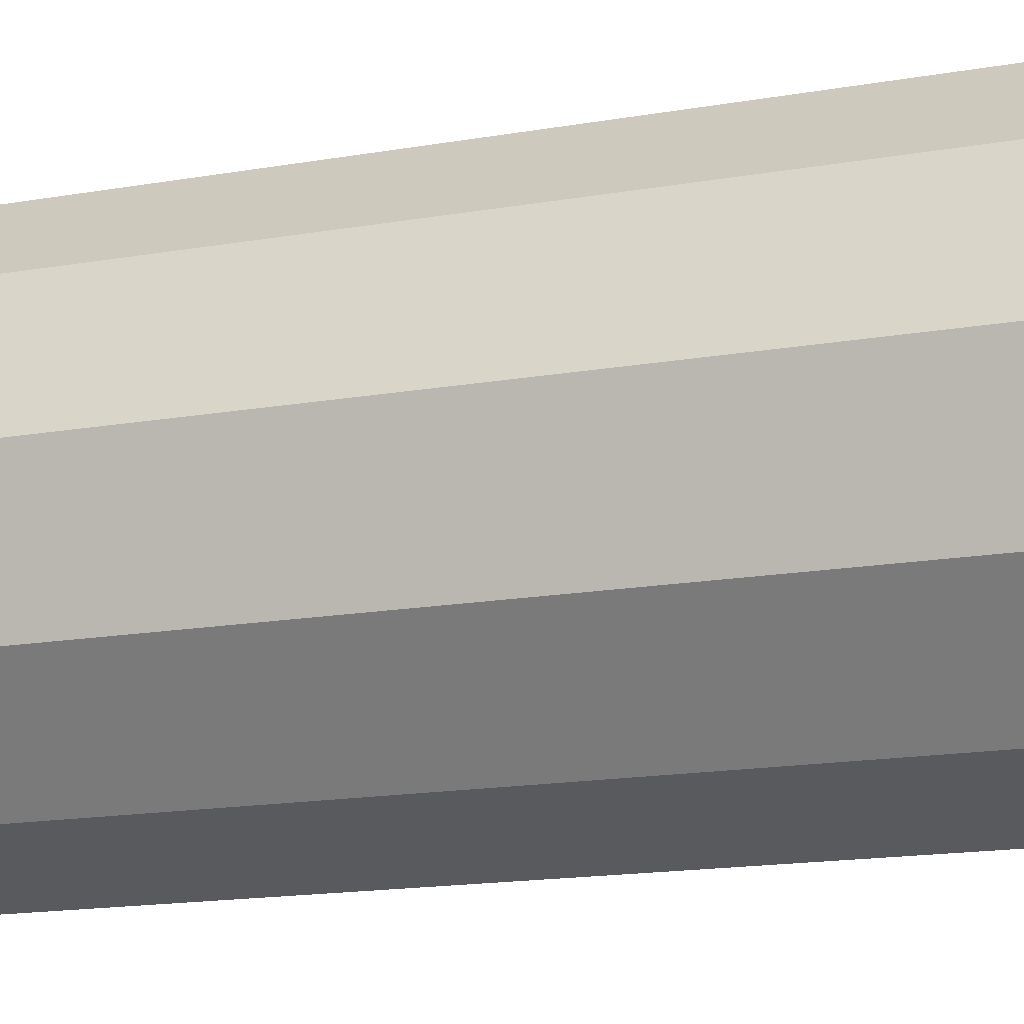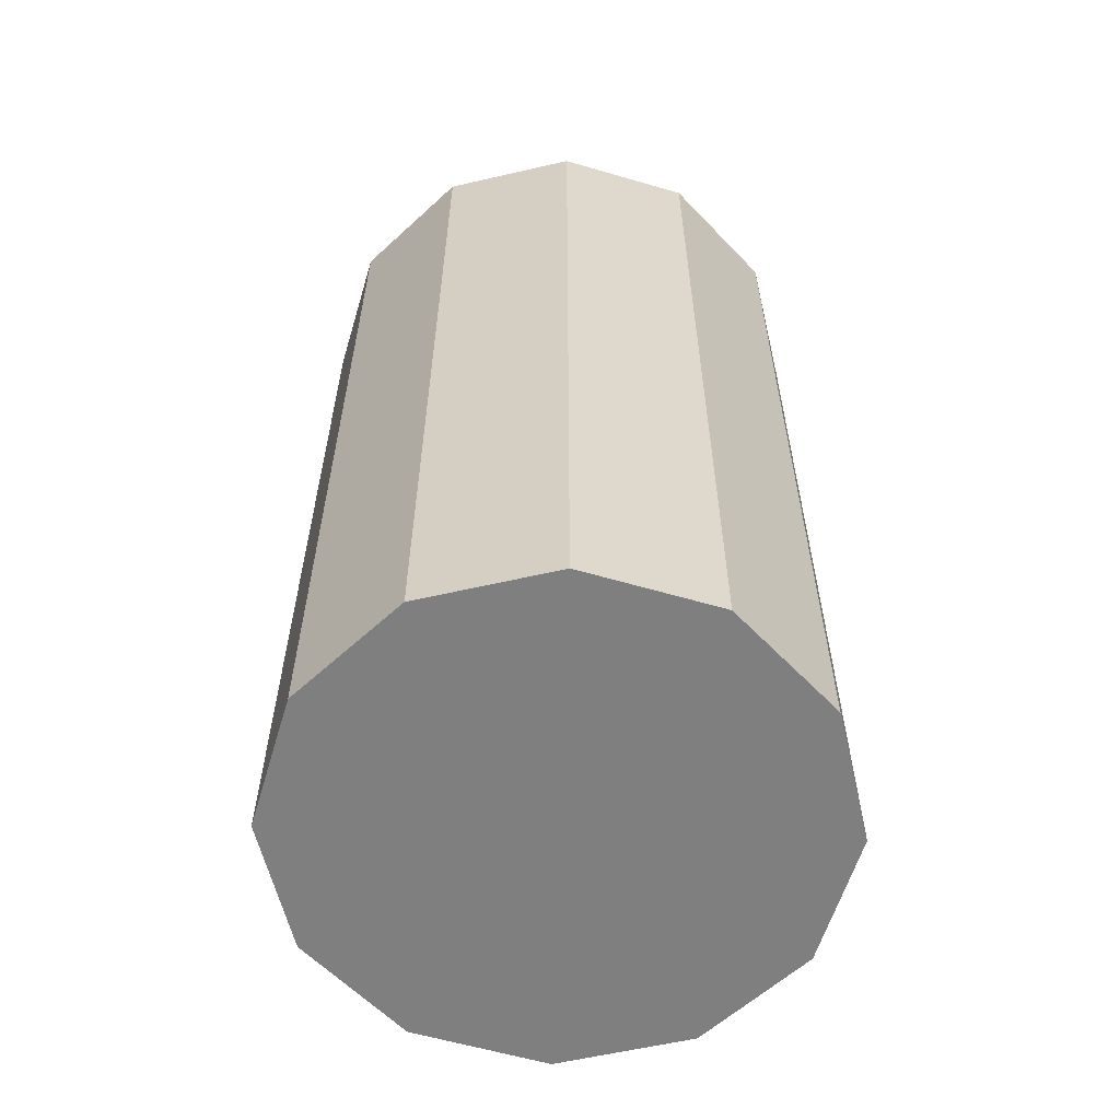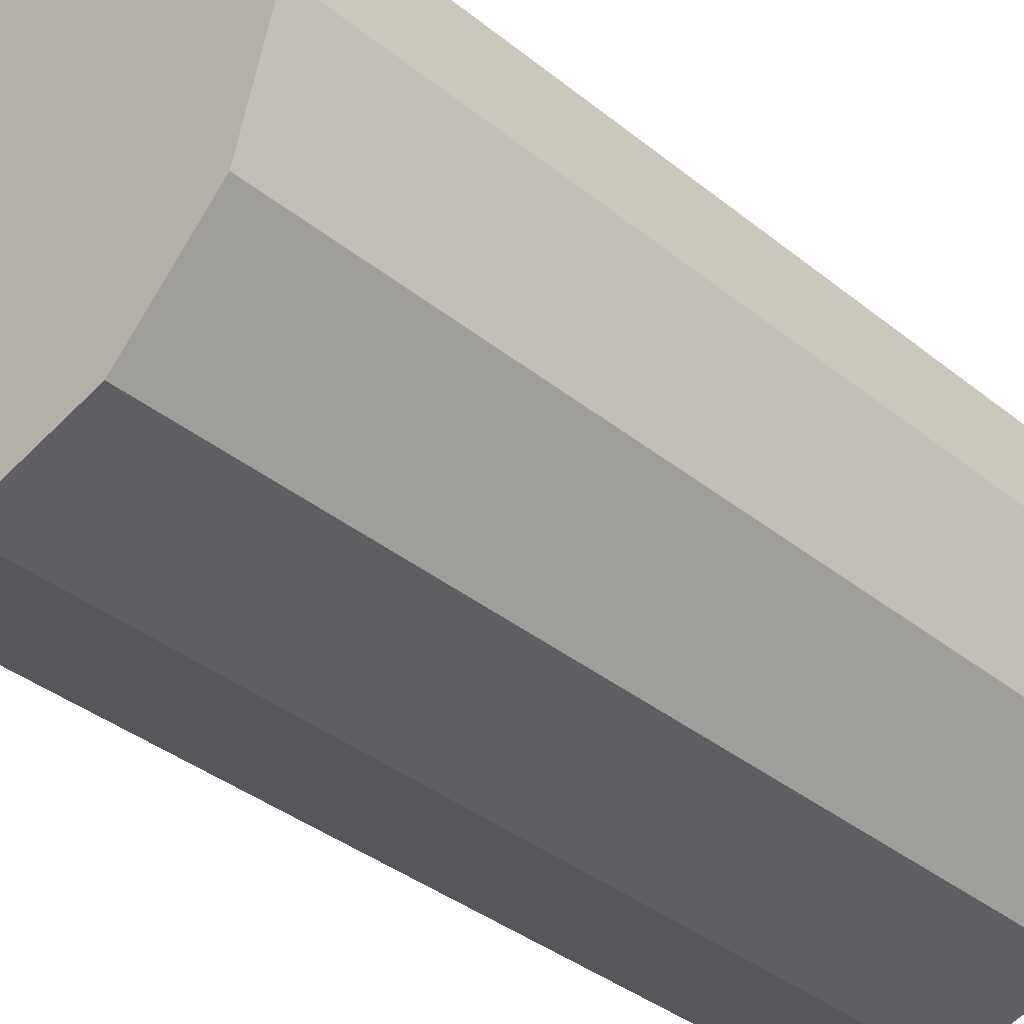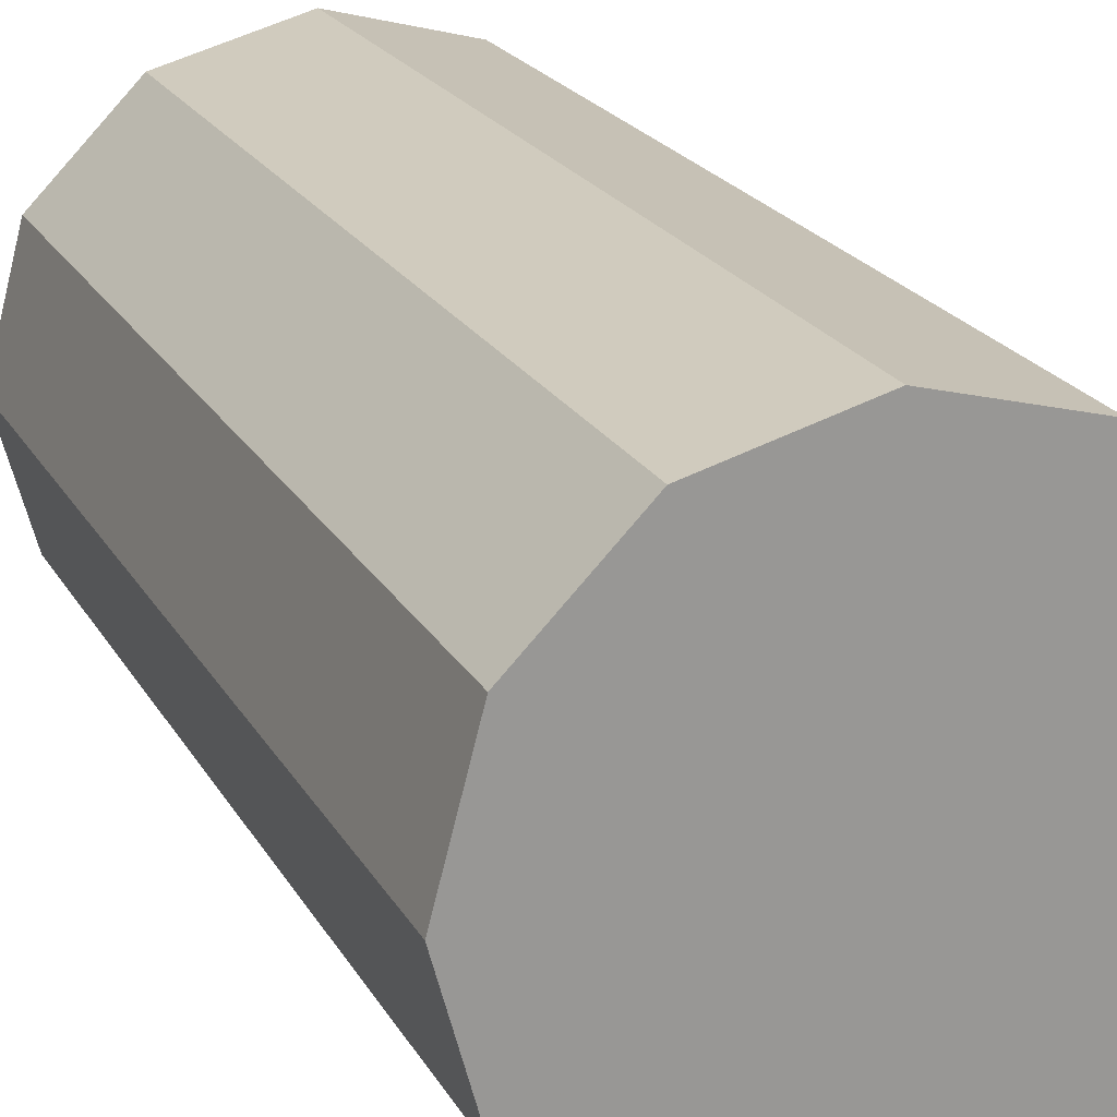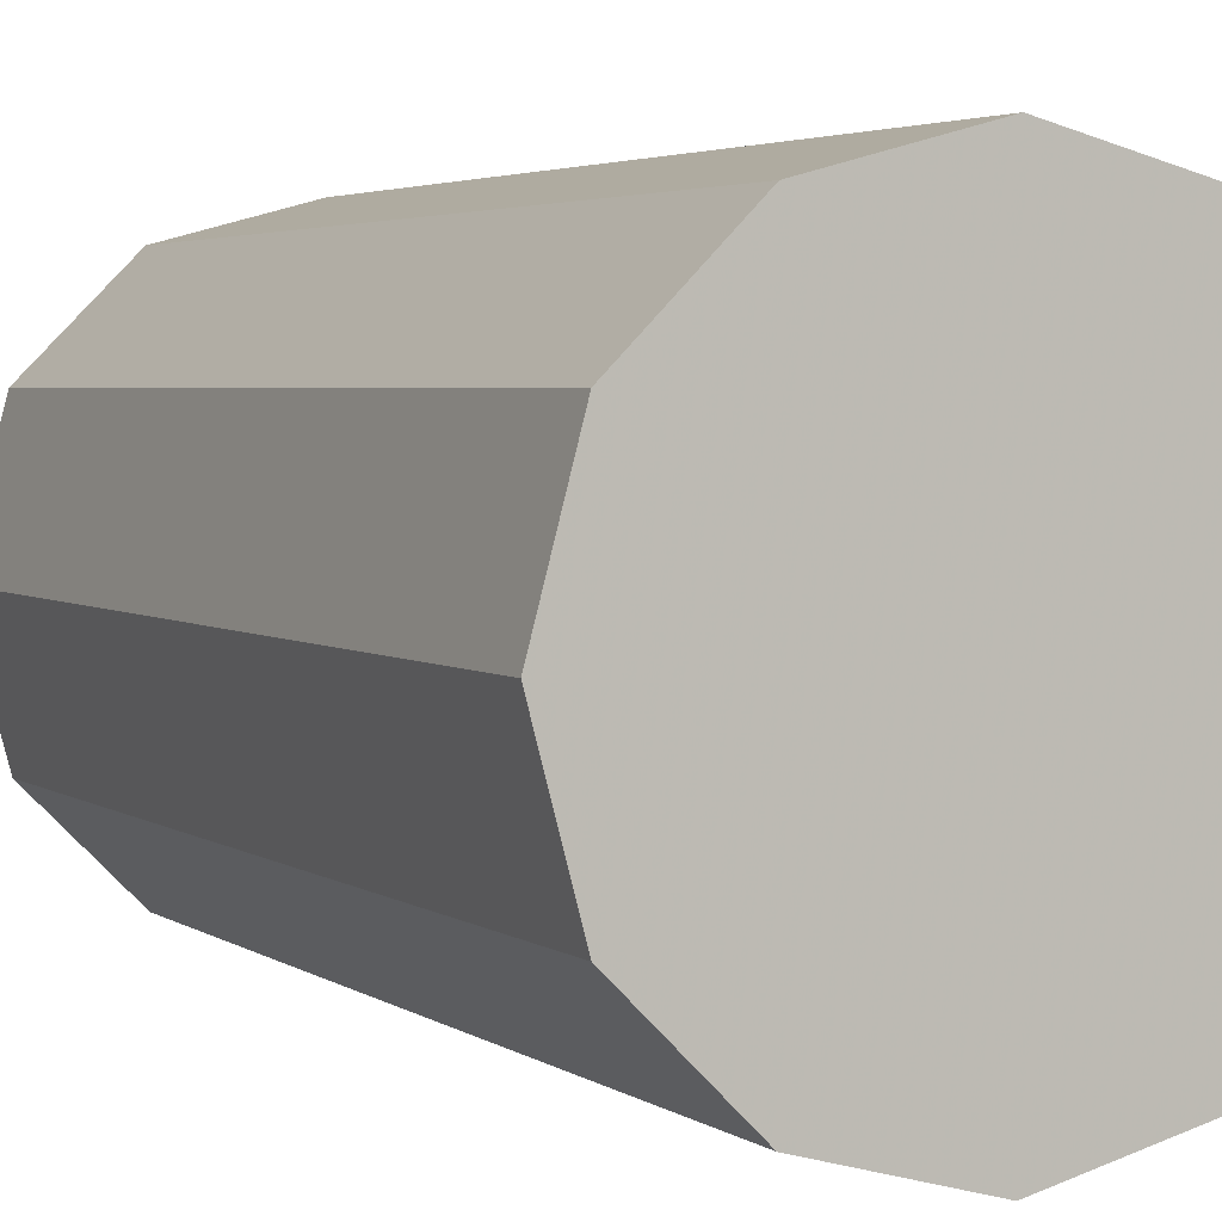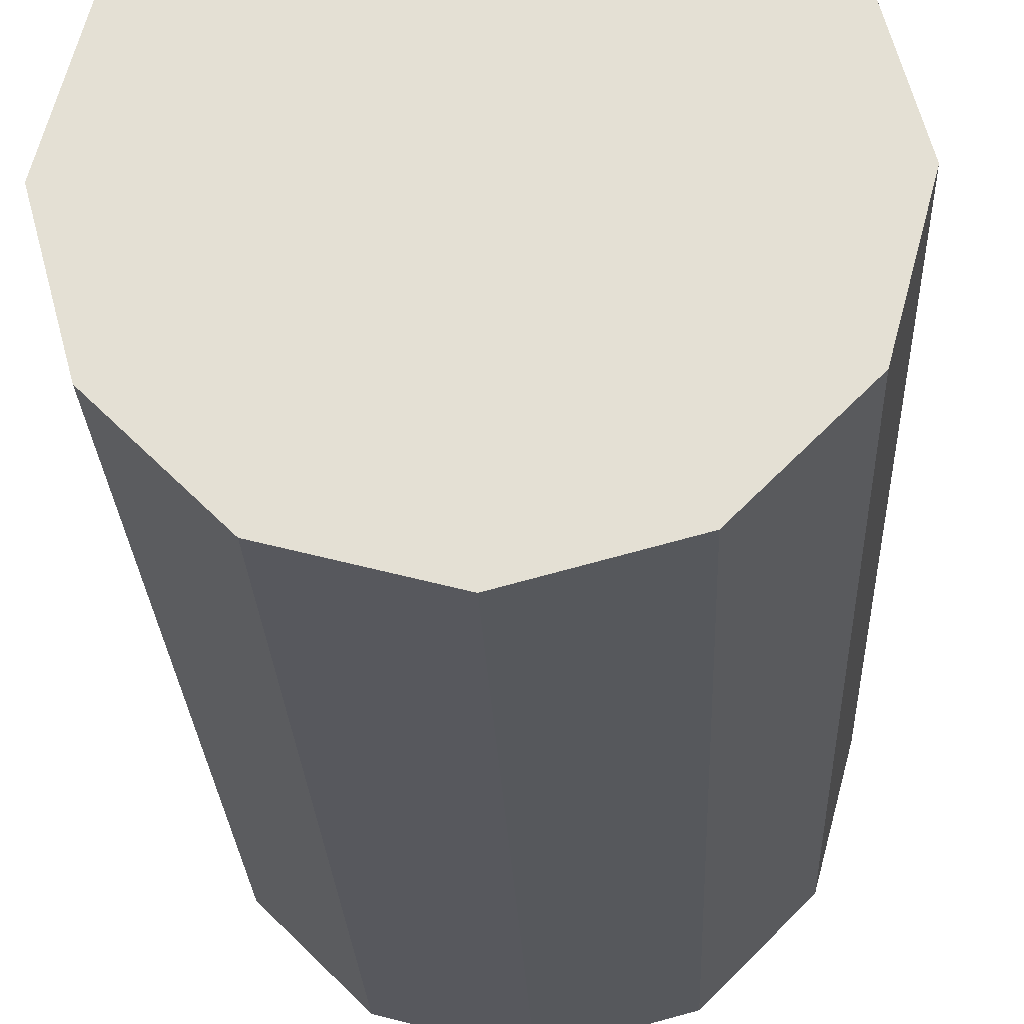
<metadata>
{"format":"obj","ext":"obj","renderer":"f3d","projection":"perspective","resolution":1024,"background":"white","views":[{"elev":-17.3,"azim":-71.2,"up":"+Z"},{"elev":-59.7,"azim":28.3,"up":"+Y"},{"elev":-37.0,"azim":-136.0,"up":"+Z"},{"elev":21.5,"azim":157.7,"up":"+Z"},{"elev":3.3,"azim":-25.2,"up":"+Z"},{"elev":-24.9,"azim":2.3,"up":"+Z"}]}
</metadata>
<code>
o Mesh_Cylinder
v 2.546 -0.05979 6.221
v 2.546 -0.05979 5.898
v 2.707 -0.05979 5.942
v 2.546 1.078 6.221
v 2.707 1.078 5.942
v 2.546 1.078 5.898
v 2.826 -0.05979 6.06
v 2.826 1.078 6.06
v 2.869 -0.05979 6.221
v 2.869 1.078 6.221
v 2.826 -0.05979 6.383
v 2.826 1.078 6.383
v 2.707 -0.05979 6.501
v 2.707 1.078 6.501
v 2.546 -0.05979 6.545
v 2.546 1.078 6.545
v 2.384 -0.05979 6.501
v 2.384 1.078 6.501
v 2.266 -0.05979 6.383
v 2.266 1.078 6.383
v 2.222 -0.05979 6.221
v 2.222 1.078 6.221
v 2.266 -0.05979 6.06
v 2.266 1.078 6.06
v 2.384 -0.05979 5.942
v 2.384 1.078 5.942
f 1 2 3
f 4 5 6
f 1 3 7
f 4 8 5
f 1 7 9
f 4 10 8
f 1 9 11
f 4 12 10
f 1 11 13
f 4 14 12
f 1 13 15
f 4 16 14
f 1 15 17
f 4 18 16
f 1 17 19
f 4 20 18
f 1 19 21
f 4 22 20
f 1 21 23
f 4 24 22
f 1 23 25
f 4 26 24
f 2 1 25
f 4 6 26
f 2 6 5 3
f 3 5 8 7
f 7 8 10 9
f 9 10 12 11
f 11 12 14 13
f 13 14 16 15
f 15 16 18 17
f 17 18 20 19
f 19 20 22 21
f 21 22 24 23
f 23 24 26 25
f 6 2 25 26

</code>
